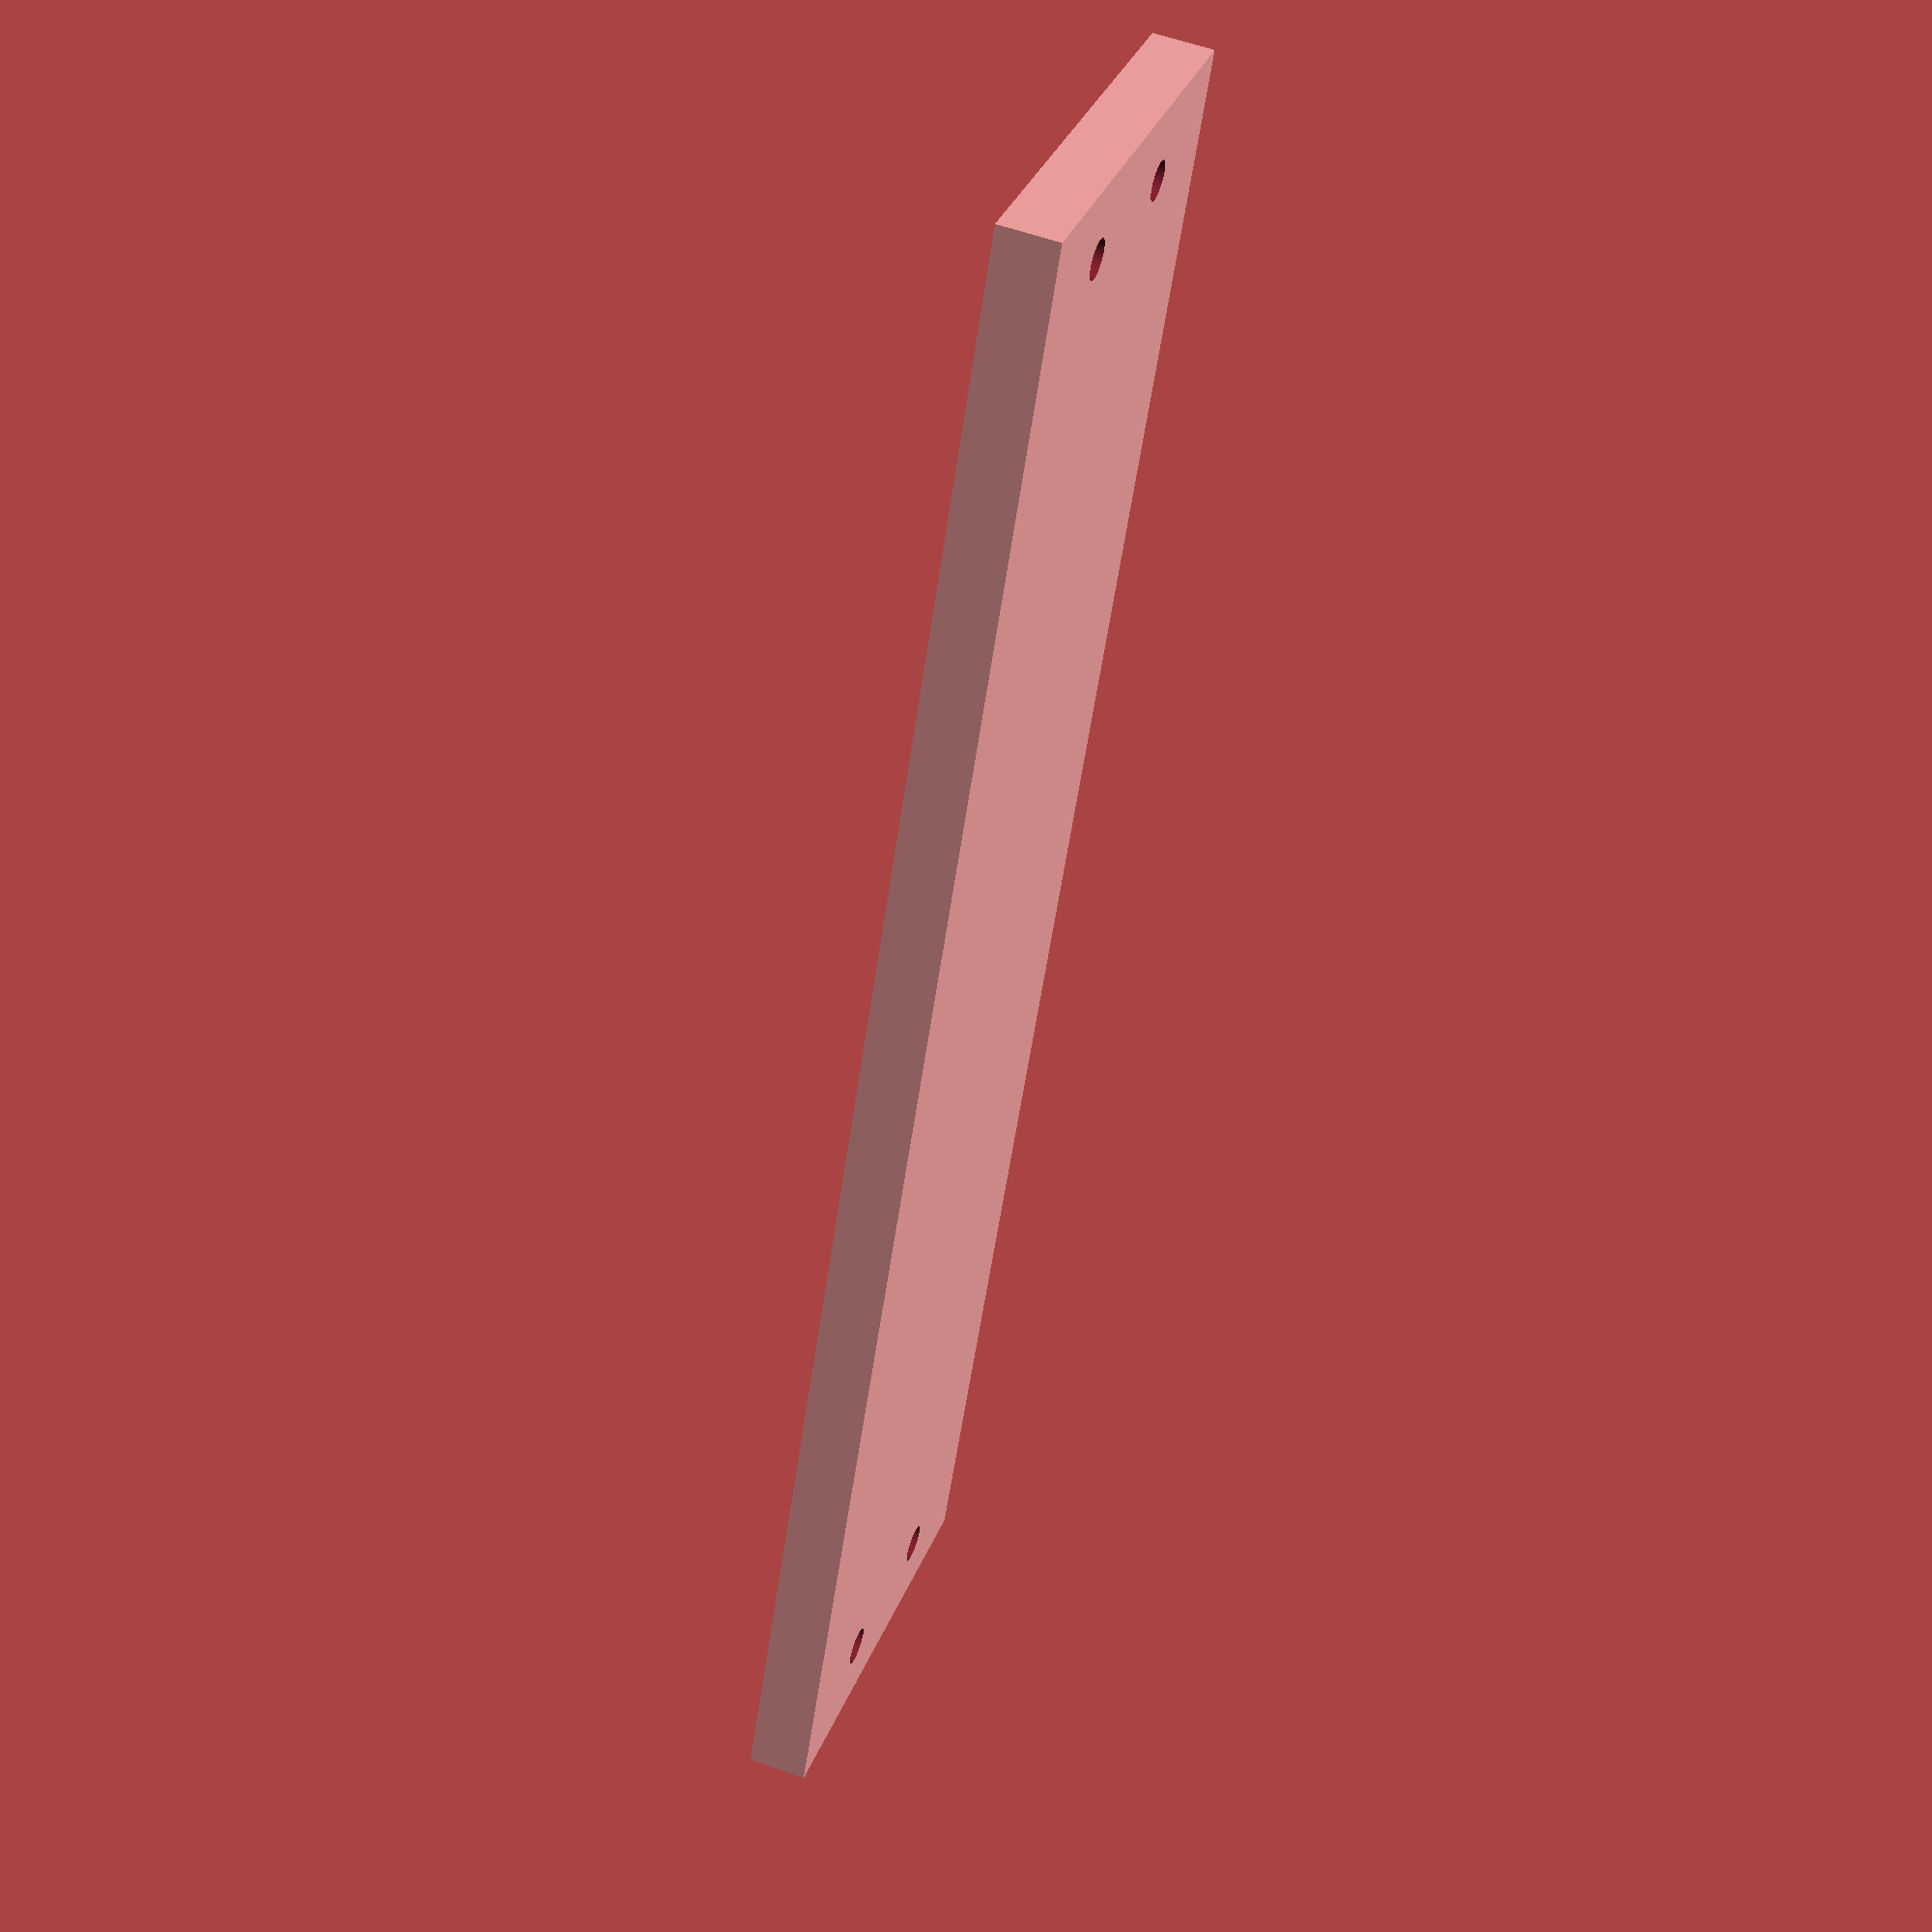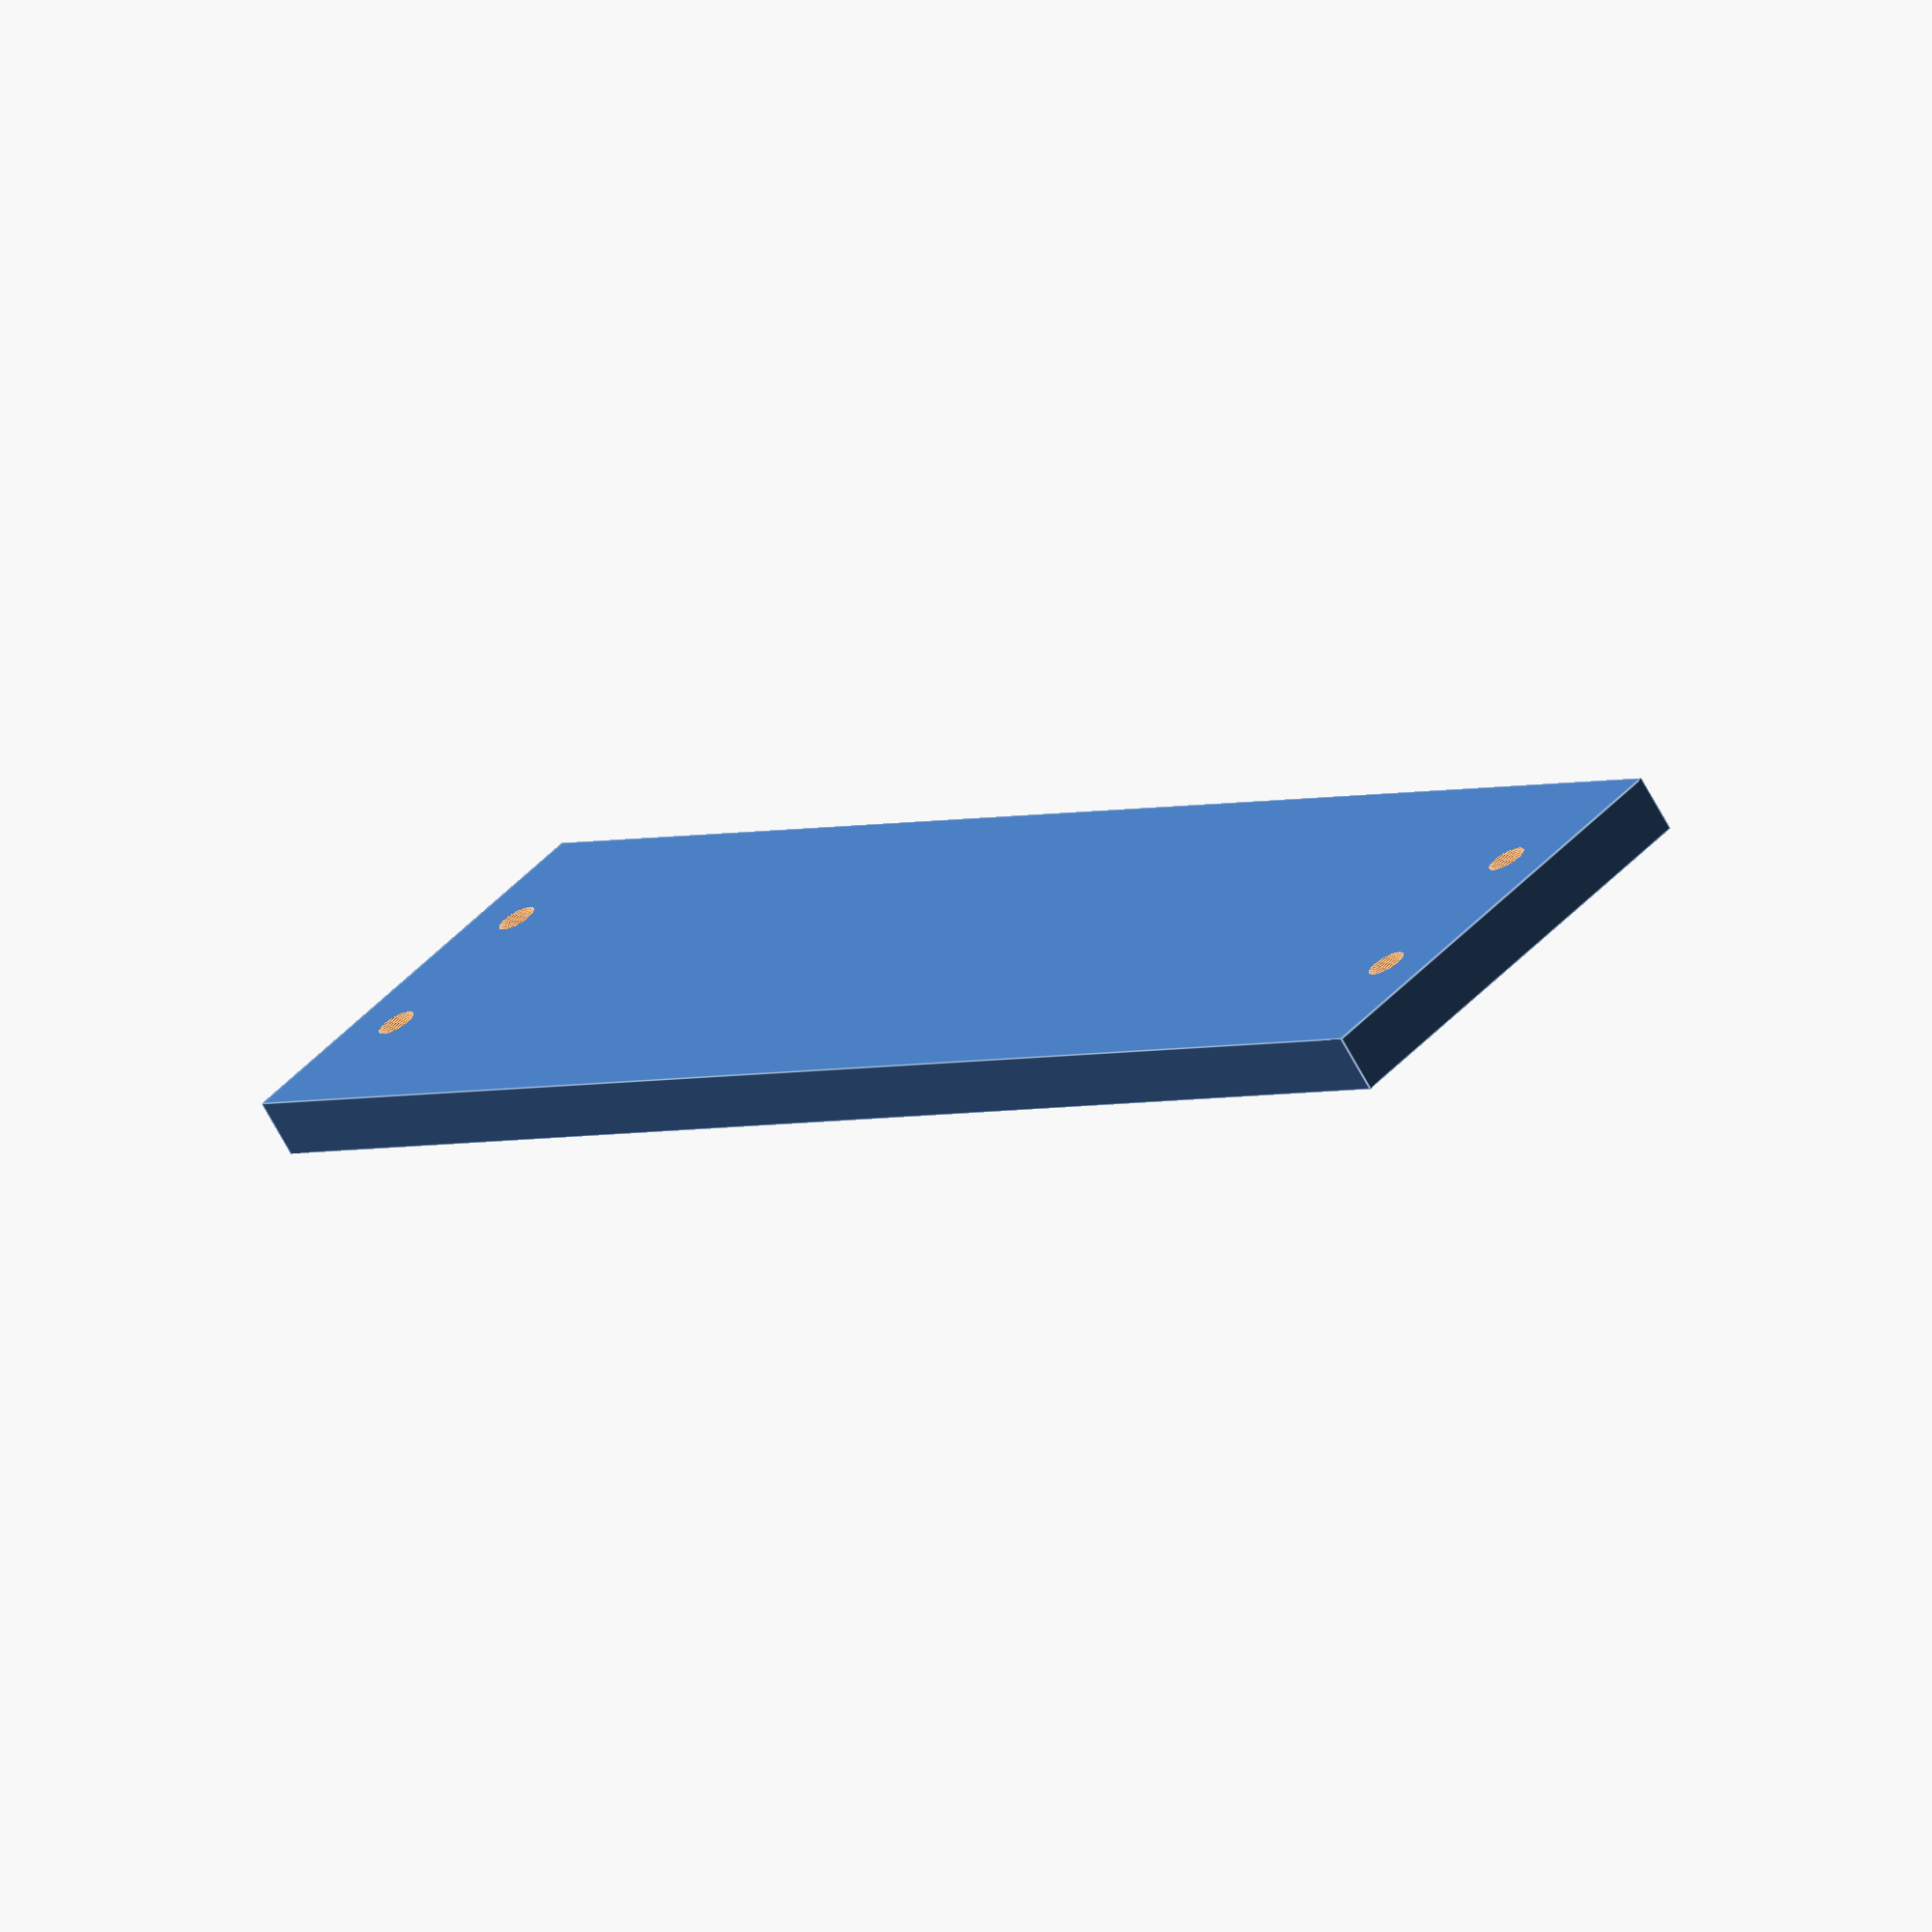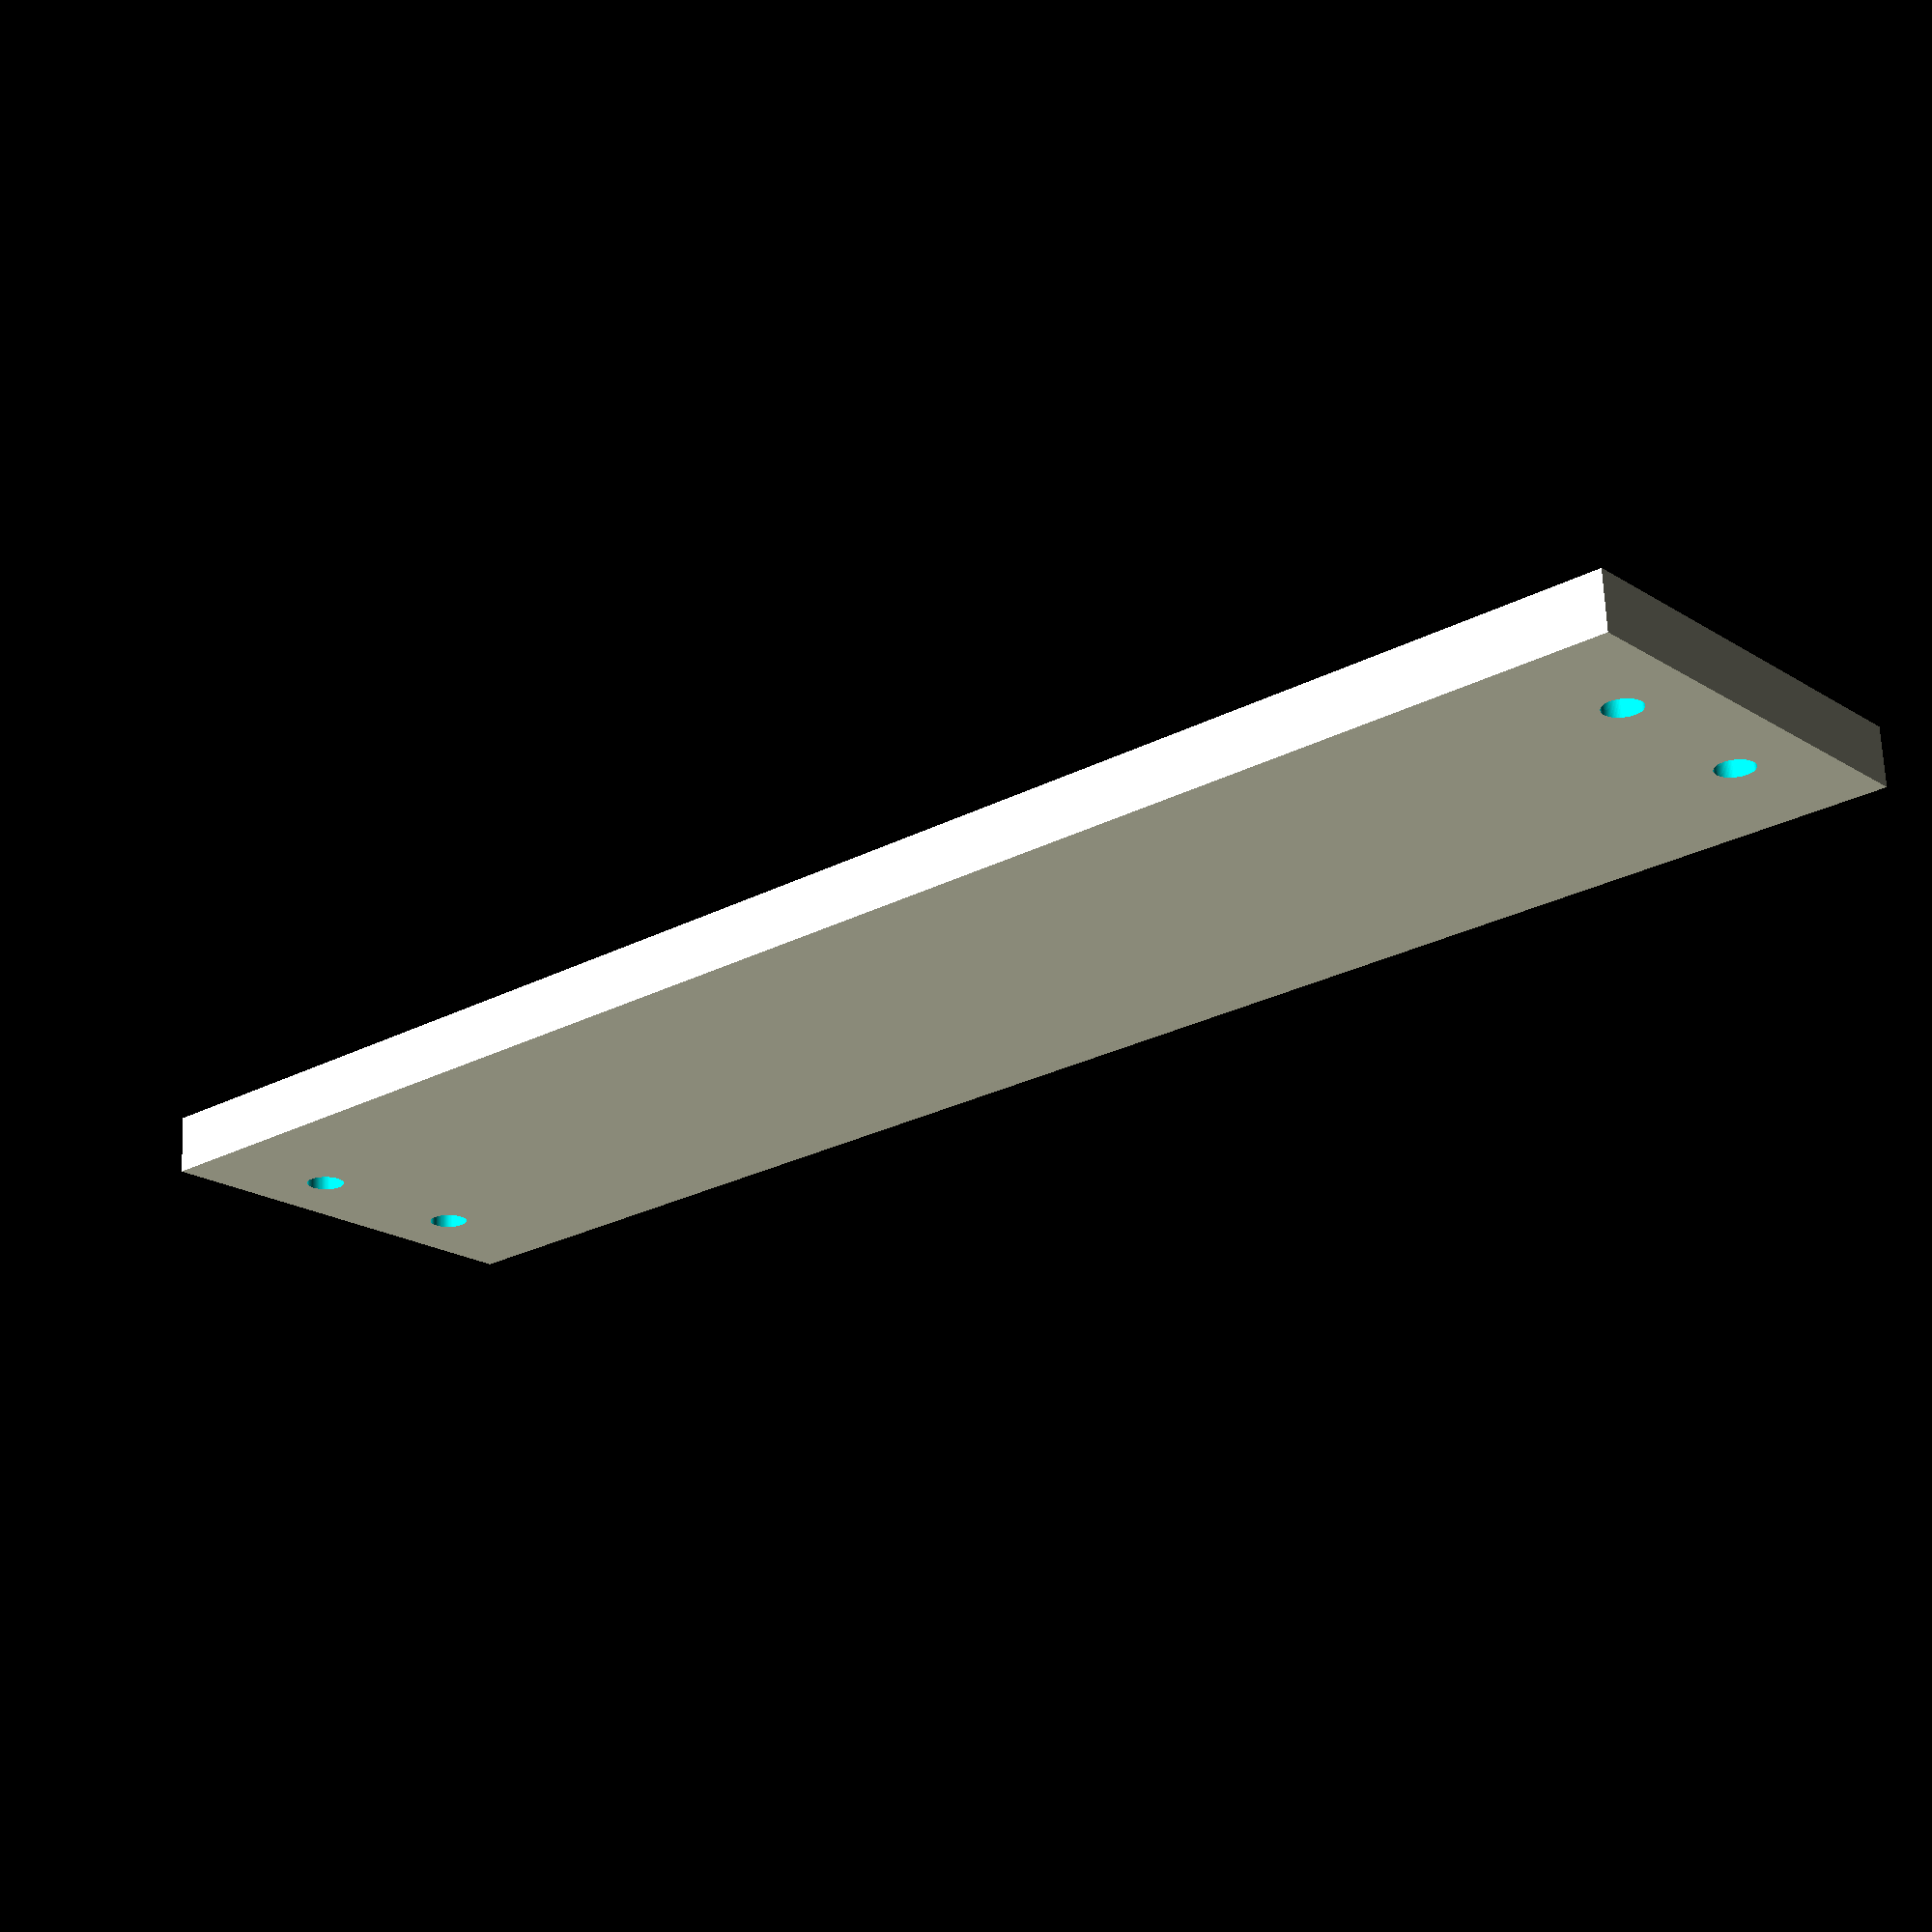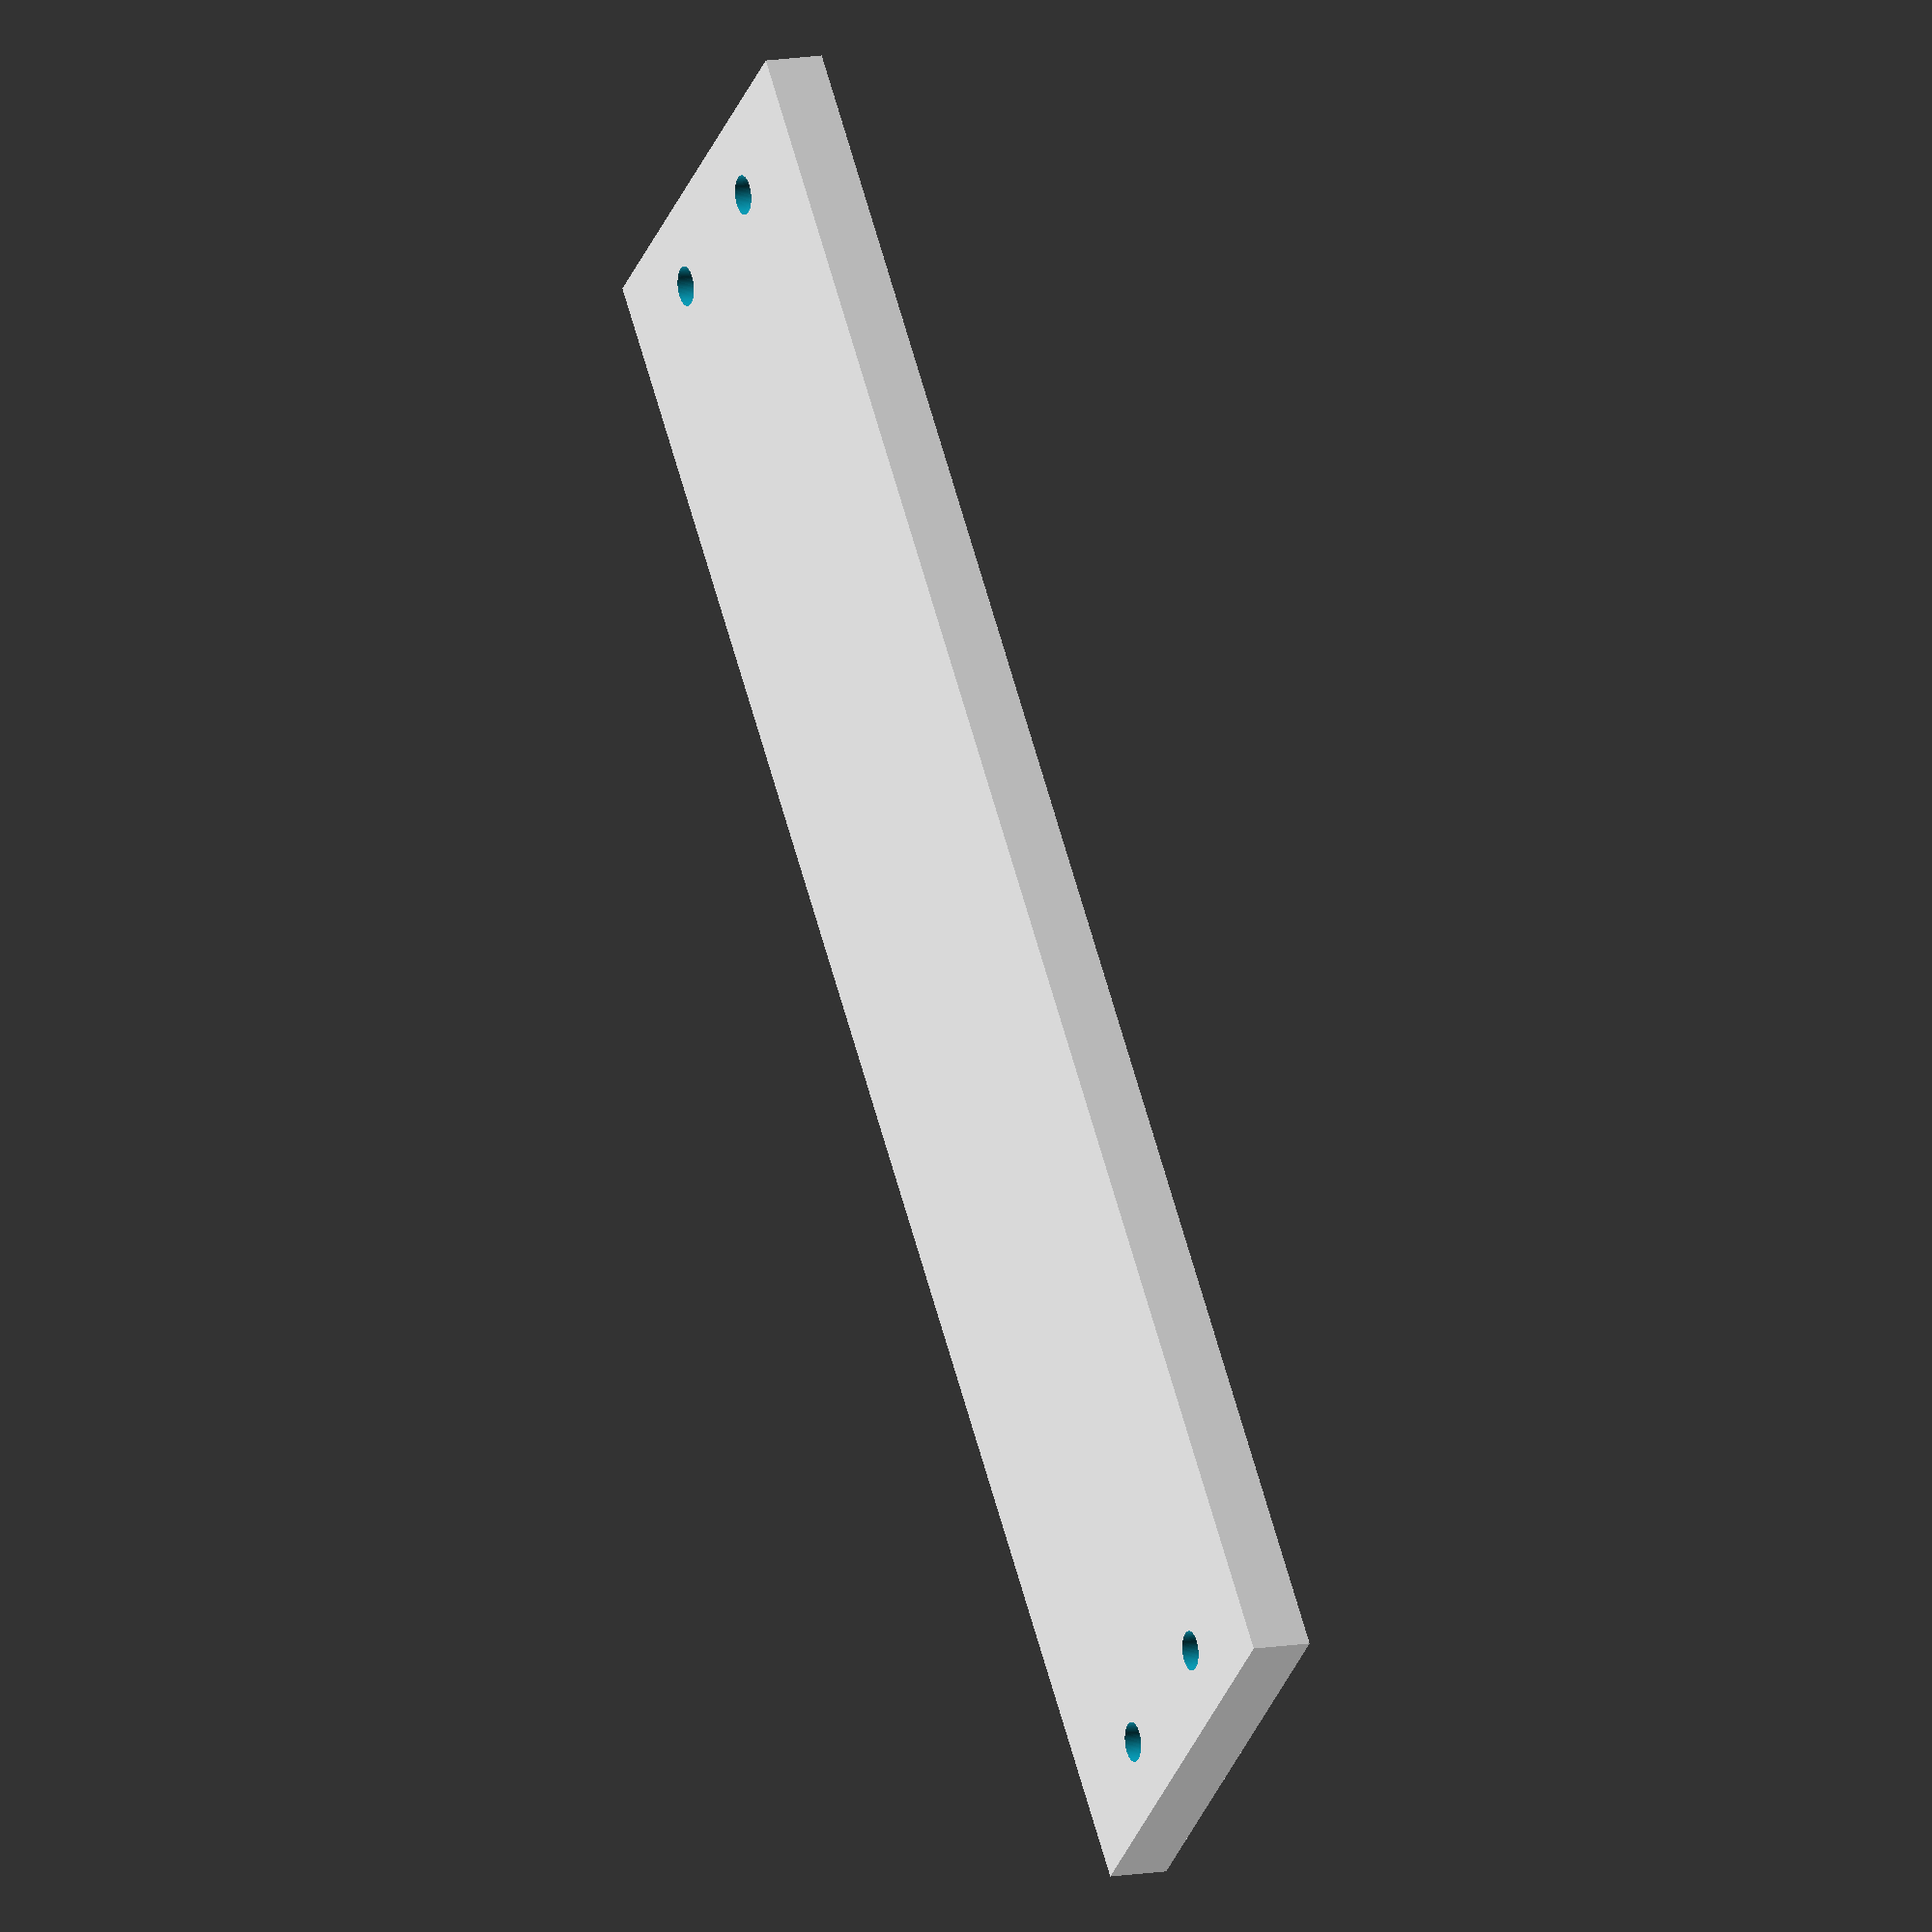
<openscad>
difference(){
	union(){
        
       translate([0,0,0]){
           cube([4,30,120], center=false);
       }


	}
	union() {

       translate([-10,15+6,5]){
            rotate(a = [0,90,0]) {
              cylinder(h=600, r=1.3, $fn=100, center=false);
            }
       }	
       translate([-10,15-6,5]){
            rotate(a = [0,90,0]) {
              cylinder(h=600, r=1.3, $fn=100, center=false);
            }
       }	


       translate([-10,15+6,120-5]){
            rotate(a = [0,90,0]) {
              cylinder(h=600, r=1.3, $fn=100, center=false);
            }
       }	
       translate([-10,15-6,120-5]){
            rotate(a = [0,90,0]) {
              cylinder(h=600, r=1.3, $fn=100, center=false);
            }
       }	


        
	}
}

</openscad>
<views>
elev=54.7 azim=160.9 roll=172.0 proj=p view=wireframe
elev=182.5 azim=126.1 roll=36.0 proj=o view=edges
elev=204.9 azim=93.6 roll=49.2 proj=p view=wireframe
elev=296.3 azim=341.1 roll=164.6 proj=o view=solid
</views>
